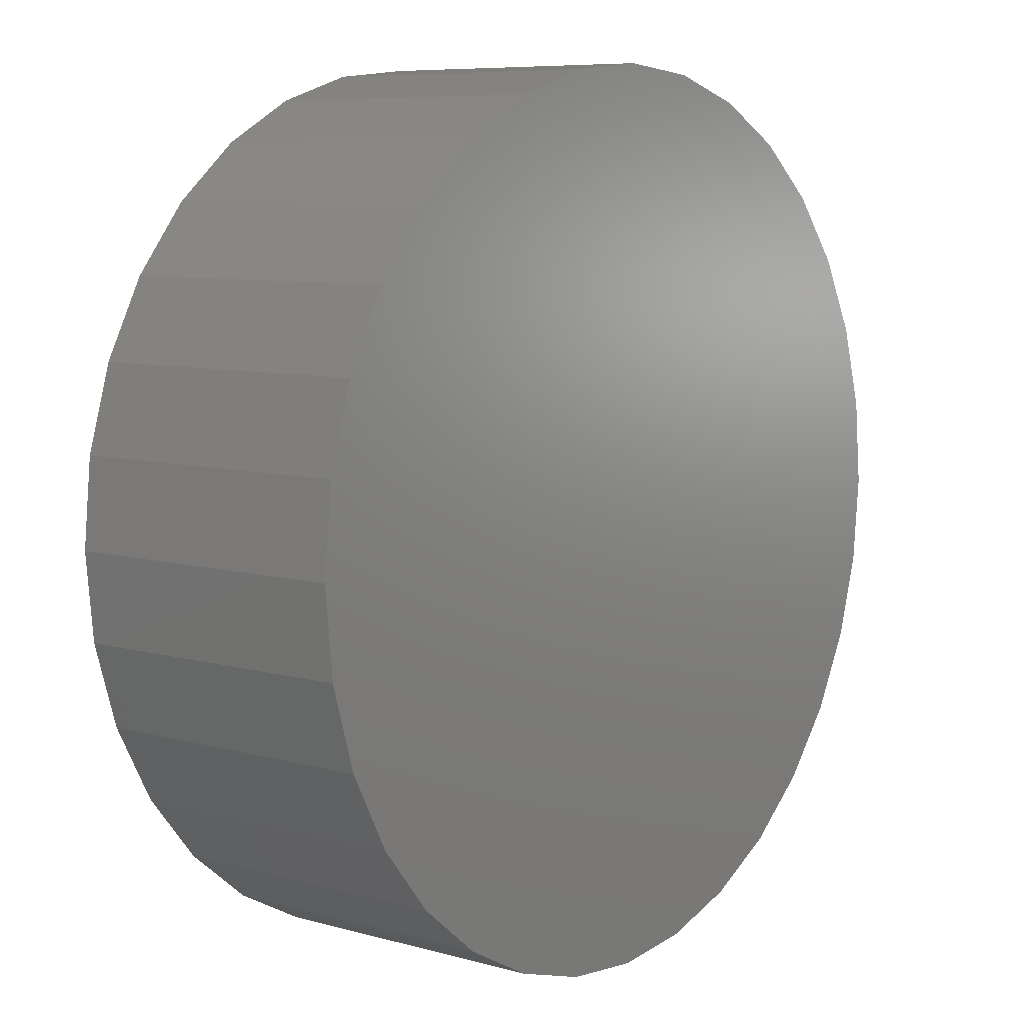
<metadata>
{"format":"stl","ext":"stl","renderer":"f3d","projection":"perspective","resolution":1024,"background":"white","views":[{"elev":7.8,"azim":127.8,"up":"+Z"}]}
</metadata>
<code>
# stl→obj: 384 verts, 764 faces
v -0.1049 -0.25 0.5576
v 0.1169 -0.25 0.5576
v 0.006003 -0.25 0.5685
v 0.2236 -0.25 0.5252
v -0.2116 -0.25 0.5252
v 0.3218 -0.25 0.4727
v -0.3098 -0.25 0.4727
v 0.408 -0.25 0.402
v -0.396 -0.25 0.402
v 0.4787 -0.25 0.3158
v -0.4667 -0.25 0.3158
v 0.5312 -0.25 0.2176
v -0.5192 -0.25 0.2176
v 0.5636 -0.25 0.1109
v -0.5516 -0.25 0.1109
v 0.5745 -0.25 -2.093e-16
v -0.5625 -0.25 6.769e-17
v 0.5636 -0.25 -0.1109
v -0.5516 -0.25 -0.1109
v 0.5312 -0.25 -0.2176
v -0.5192 -0.25 -0.2176
v 0.4787 -0.25 -0.3158
v -0.4667 -0.25 -0.3158
v 0.408 -0.25 -0.402
v -0.396 -0.25 -0.402
v 0.3218 -0.25 -0.4727
v -0.3098 -0.25 -0.4727
v 0.2236 -0.25 -0.5252
v -0.2116 -0.25 -0.5252
v 0.1169 -0.25 -0.5576
v -0.1049 -0.25 -0.5576
v 0.006003 -0.25 -0.5685
v 0.006003 -0.2578 -0.5763
v 0.1184 -0.5 -0.5652
v 0.1184 -0.2578 -0.5652
v 0.2265 -0.5 -0.5324
v 0.2265 -0.2578 -0.5324
v 0.3262 -0.5 -0.4792
v 0.3262 -0.2578 -0.4792
v 0.4135 -0.5 -0.4075
v 0.4135 -0.2578 -0.4075
v 0.4852 -0.5 -0.3202
v 0.4852 -0.2578 -0.3202
v 0.5384 -0.5 -0.2205
v 0.5384 -0.2578 -0.2205
v 0.5712 -0.5 -0.1124
v 0.5712 -0.2578 -0.1124
v 0.5823 -0.5 -2.117e-16
v 0.5823 -0.2578 -2.117e-16
v 0.006003 -0.5 -0.5763
v -0.1064 -0.2578 -0.5652
v -0.1064 -0.5 -0.5652
v -0.2145 -0.2578 -0.5324
v -0.2145 -0.5 -0.5324
v -0.3142 -0.2578 -0.4792
v -0.3142 -0.5 -0.4792
v -0.4015 -0.2578 -0.4075
v -0.4015 -0.5 -0.4075
v -0.4732 -0.2578 -0.3202
v -0.4732 -0.5 -0.3202
v -0.5264 -0.2578 -0.2205
v -0.5264 -0.5 -0.2205
v -0.5592 -0.2578 -0.1124
v -0.5592 -0.5 -0.1124
v -0.5703 -0.2578 2.117e-16
v -0.5703 -0.5 2.117e-16
v 0.006003 -0.2578 0.5763
v -0.1064 -0.5 0.5652
v -0.1064 -0.2578 0.5652
v -0.2145 -0.5 0.5324
v -0.2145 -0.2578 0.5324
v -0.3142 -0.5 0.4792
v -0.3142 -0.2578 0.4792
v -0.4015 -0.5 0.4075
v -0.4015 -0.2578 0.4075
v -0.4732 -0.5 0.3202
v -0.4732 -0.2578 0.3202
v -0.5264 -0.5 0.2205
v -0.5264 -0.2578 0.2205
v -0.5592 -0.5 0.1124
v -0.5592 -0.2578 0.1124
v 0.006003 -0.5 0.5763
v 0.1184 -0.2578 0.5652
v 0.1184 -0.5 0.5652
v 0.2265 -0.2578 0.5324
v 0.2265 -0.5 0.5324
v 0.3262 -0.2578 0.4792
v 0.3262 -0.5 0.4792
v 0.4135 -0.2578 0.4075
v 0.4135 -0.5 0.4075
v 0.4852 -0.2578 0.3202
v 0.4852 -0.5 0.3202
v 0.5384 -0.2578 0.2205
v 0.5384 -0.5 0.2205
v 0.5712 -0.2578 0.1124
v 0.5712 -0.5 0.1124
v -0.568 -0.2523 2.222e-16
v -0.5579 -0.2535 0.1122
v -0.569 -0.2535 1.944e-16
v -0.5587 -0.2548 0.1123
v -0.5697 -0.2548 1.944e-16
v -0.5591 -0.2563 0.1124
v -0.5702 -0.2563 1.943e-16
v -0.557 -0.2523 0.112
v -0.5668 -0.2513 2.222e-16
v -0.5558 -0.2513 0.1118
v -0.5655 -0.2506 1.945e-16
v -0.5545 -0.2506 0.1115
v -0.564 -0.2502 1.945e-16
v -0.5531 -0.2502 0.1112
v 0.569 -0.2523 0.112
v 0.581 -0.2535 -1.471e-15
v 0.57 -0.2535 0.1122
v 0.5817 -0.2548 -1.471e-15
v 0.5707 -0.2548 0.1123
v 0.5822 -0.2563 -1.471e-15
v 0.5711 -0.2563 0.1124
v 0.58 -0.2523 -1.443e-15
v 0.5678 -0.2513 0.1118
v 0.5788 -0.2513 -1.388e-15
v 0.5665 -0.2506 0.1115
v 0.5775 -0.2506 -1.415e-15
v 0.5651 -0.2502 0.1112
v 0.576 -0.2502 -1.415e-15
v 0.5363 -0.2523 0.2197
v 0.5372 -0.2535 0.22
v 0.5379 -0.2548 0.2203
v 0.5383 -0.2563 0.2205
v 0.5352 -0.2513 0.2192
v 0.534 -0.2506 0.2187
v 0.5326 -0.2502 0.2181
v 0.4833 -0.2523 0.3189
v 0.4841 -0.2535 0.3195
v 0.4847 -0.2548 0.3199
v 0.4851 -0.2563 0.3201
v 0.4823 -0.2513 0.3183
v 0.4812 -0.2506 0.3175
v 0.48 -0.2502 0.3167
v 0.4119 -0.2523 0.4059
v 0.4126 -0.2535 0.4066
v 0.4131 -0.2548 0.4071
v 0.4134 -0.2563 0.4074
v 0.4111 -0.2513 0.4051
v 0.4101 -0.2506 0.4041
v 0.4091 -0.2502 0.4031
v 0.3249 -0.2523 0.4773
v 0.3255 -0.2535 0.4781
v 0.3259 -0.2548 0.4787
v 0.3261 -0.2563 0.4791
v 0.3243 -0.2513 0.4763
v 0.3235 -0.2506 0.4752
v 0.3227 -0.2502 0.474
v 0.2257 -0.2523 0.5303
v 0.226 -0.2535 0.5312
v 0.2263 -0.2548 0.5319
v 0.2265 -0.2563 0.5323
v 0.2252 -0.2513 0.5292
v 0.2247 -0.2506 0.528
v 0.2241 -0.2502 0.5266
v 0.118 -0.2523 0.563
v 0.1182 -0.2535 0.564
v 0.1183 -0.2548 0.5647
v 0.1184 -0.2563 0.5651
v 0.1178 -0.2513 0.5618
v 0.1175 -0.2506 0.5605
v 0.1172 -0.2502 0.5591
v 0.006003 -0.2523 0.574
v 0.006003 -0.2535 0.575
v 0.006003 -0.2548 0.5757
v 0.006003 -0.2563 0.5762
v 0.006003 -0.2513 0.5728
v 0.006003 -0.2506 0.5715
v 0.006003 -0.2502 0.57
v -0.106 -0.2523 0.563
v -0.1062 -0.2535 0.564
v -0.1063 -0.2548 0.5647
v -0.1064 -0.2563 0.5651
v -0.1058 -0.2513 0.5618
v -0.1055 -0.2506 0.5605
v -0.1052 -0.2502 0.5591
v -0.2137 -0.2523 0.5303
v -0.214 -0.2535 0.5312
v -0.2143 -0.2548 0.5319
v -0.2145 -0.2563 0.5323
v -0.2132 -0.2513 0.5292
v -0.2127 -0.2506 0.528
v -0.2121 -0.2502 0.5266
v -0.3129 -0.2523 0.4773
v -0.3134 -0.2535 0.4781
v -0.3139 -0.2548 0.4787
v -0.3141 -0.2563 0.4791
v -0.3123 -0.2513 0.4763
v -0.3115 -0.2506 0.4752
v -0.3107 -0.2502 0.474
v -0.3999 -0.2523 0.4059
v -0.4006 -0.2535 0.4066
v -0.4011 -0.2548 0.4071
v -0.4014 -0.2563 0.4074
v -0.3991 -0.2513 0.4051
v -0.3981 -0.2506 0.4041
v -0.3971 -0.2502 0.4031
v -0.4713 -0.2523 0.3189
v -0.4721 -0.2535 0.3195
v -0.4727 -0.2548 0.3199
v -0.4731 -0.2563 0.3201
v -0.4703 -0.2513 0.3183
v -0.4692 -0.2506 0.3175
v -0.468 -0.2502 0.3167
v -0.5243 -0.2523 0.2197
v -0.5252 -0.2535 0.22
v -0.5259 -0.2548 0.2203
v -0.5263 -0.2563 0.2205
v -0.5232 -0.2513 0.2192
v -0.522 -0.2506 0.2187
v -0.5206 -0.2502 0.2181
v 0.57 -0.2535 -0.1122
v 0.5707 -0.2548 -0.1123
v 0.5711 -0.2563 -0.1124
v 0.569 -0.2523 -0.112
v 0.5678 -0.2513 -0.1118
v 0.5665 -0.2506 -0.1115
v 0.5651 -0.2502 -0.1112
v -0.557 -0.2523 -0.112
v -0.5579 -0.2535 -0.1122
v -0.5587 -0.2548 -0.1123
v -0.5591 -0.2563 -0.1124
v -0.5558 -0.2513 -0.1118
v -0.5545 -0.2506 -0.1115
v -0.5531 -0.2502 -0.1112
v -0.5243 -0.2523 -0.2197
v -0.5252 -0.2535 -0.22
v -0.5259 -0.2548 -0.2203
v -0.5263 -0.2563 -0.2205
v -0.5232 -0.2513 -0.2192
v -0.522 -0.2506 -0.2187
v -0.5206 -0.2502 -0.2181
v -0.4713 -0.2523 -0.3189
v -0.4721 -0.2535 -0.3195
v -0.4727 -0.2548 -0.3199
v -0.4731 -0.2563 -0.3201
v -0.4703 -0.2513 -0.3183
v -0.4692 -0.2506 -0.3175
v -0.468 -0.2502 -0.3167
v -0.3999 -0.2523 -0.4059
v -0.4006 -0.2535 -0.4066
v -0.4011 -0.2548 -0.4071
v -0.4014 -0.2563 -0.4074
v -0.3991 -0.2513 -0.4051
v -0.3981 -0.2506 -0.4041
v -0.3971 -0.2502 -0.4031
v -0.3129 -0.2523 -0.4773
v -0.3134 -0.2535 -0.4781
v -0.3139 -0.2548 -0.4787
v -0.3141 -0.2563 -0.4791
v -0.3123 -0.2513 -0.4763
v -0.3115 -0.2506 -0.4752
v -0.3107 -0.2502 -0.474
v -0.2137 -0.2523 -0.5303
v -0.214 -0.2535 -0.5312
v -0.2143 -0.2548 -0.5319
v -0.2145 -0.2563 -0.5323
v -0.2132 -0.2513 -0.5292
v -0.2127 -0.2506 -0.528
v -0.2121 -0.2502 -0.5266
v -0.106 -0.2523 -0.563
v -0.1062 -0.2535 -0.564
v -0.1063 -0.2548 -0.5647
v -0.1064 -0.2563 -0.5651
v -0.1058 -0.2513 -0.5618
v -0.1055 -0.2506 -0.5605
v -0.1052 -0.2502 -0.5591
v 0.006003 -0.2523 -0.574
v 0.006003 -0.2535 -0.575
v 0.006003 -0.2548 -0.5757
v 0.006003 -0.2563 -0.5762
v 0.006003 -0.2513 -0.5728
v 0.006003 -0.2506 -0.5715
v 0.006003 -0.2502 -0.57
v 0.118 -0.2523 -0.563
v 0.1182 -0.2535 -0.564
v 0.1183 -0.2548 -0.5647
v 0.1184 -0.2563 -0.5651
v 0.1178 -0.2513 -0.5618
v 0.1175 -0.2506 -0.5605
v 0.1172 -0.2502 -0.5591
v 0.2257 -0.2523 -0.5303
v 0.226 -0.2535 -0.5312
v 0.2263 -0.2548 -0.5319
v 0.2265 -0.2563 -0.5323
v 0.2252 -0.2513 -0.5292
v 0.2247 -0.2506 -0.528
v 0.2241 -0.2502 -0.5266
v 0.3249 -0.2523 -0.4773
v 0.3255 -0.2535 -0.4781
v 0.3259 -0.2548 -0.4787
v 0.3261 -0.2563 -0.4791
v 0.3243 -0.2513 -0.4763
v 0.3235 -0.2506 -0.4752
v 0.3227 -0.2502 -0.474
v 0.4119 -0.2523 -0.4059
v 0.4126 -0.2535 -0.4066
v 0.4131 -0.2548 -0.4071
v 0.4134 -0.2563 -0.4074
v 0.4111 -0.2513 -0.4051
v 0.4101 -0.2506 -0.4041
v 0.4091 -0.2502 -0.4031
v 0.4833 -0.2523 -0.3189
v 0.4841 -0.2535 -0.3195
v 0.4847 -0.2548 -0.3199
v 0.4851 -0.2563 -0.3201
v 0.4823 -0.2513 -0.3183
v 0.4812 -0.2506 -0.3175
v 0.48 -0.2502 -0.3167
v 0.5363 -0.2523 -0.2197
v 0.5372 -0.2535 -0.22
v 0.5379 -0.2548 -0.2203
v 0.5383 -0.2563 -0.2205
v 0.5352 -0.2513 -0.2192
v 0.534 -0.2506 -0.2187
v 0.5326 -0.2502 -0.2181
v -0.4132 -0.5 -0.6302
v -0.2821 -0.5 -0.7002
v -0.14 -0.5 -0.7433
v 0.429 -0.5 0.6302
v 0.007895 -0.5 -0.7579
v 0.1558 -0.5 -0.7433
v 0.2979 -0.5 -0.7002
v 0.429 -0.5 -0.6302
v 0.2979 -0.5 0.7002
v 0.1558 -0.5 0.7433
v -0.14 -0.5 0.7433
v 0.007895 -0.5 0.7579
v -0.2821 -0.5 0.7002
v -0.4132 -0.5 0.6302
v -0.528 -0.5 0.5359
v -0.6223 -0.5 0.4211
v -0.6923 -0.5 0.29
v -0.7354 -0.5 0.1479
v -0.75 -0.5 9.281e-17
v -0.7354 -0.5 -0.1479
v -0.6923 -0.5 -0.29
v -0.6223 -0.5 -0.4211
v -0.528 -0.5 -0.5359
v 0.5438 -0.5 0.5359
v 0.6381 -0.5 0.4211
v 0.7081 -0.5 0.29
v 0.7512 -0.5 0.1479
v 0.7658 -0.5 -9.282e-17
v 0.7512 -0.5 -0.1479
v 0.7081 -0.5 -0.29
v 0.6381 -0.5 -0.4211
v 0.5438 -0.5 -0.5359
v 0.007895 8.327e-17 0.7579
v 0.1558 9.968e-17 0.7433
v -0.14 6.685e-17 0.7433
v 0.007895 8.327e-17 -0.7579
v -0.14 6.685e-17 -0.7433
v 0.1558 9.968e-17 -0.7433
v -0.2821 5.107e-17 -0.7002
v 0.2979 1.155e-16 -0.7002
v -0.4132 3.652e-17 -0.6302
v 0.429 1.3e-16 -0.6302
v -0.528 2.377e-17 -0.5359
v 0.5438 1.428e-16 -0.5359
v -0.6223 1.33e-17 -0.4211
v 0.6381 1.532e-16 -0.4211
v -0.6923 5.529e-18 -0.29
v 0.7081 1.61e-16 -0.29
v -0.7354 7.403e-19 -0.1479
v 0.7512 1.658e-16 -0.1479
v -0.75 -8.765e-19 9.281e-17
v 0.7658 1.674e-16 -9.282e-17
v -0.7354 7.403e-19 0.1479
v 0.7512 1.658e-16 0.1479
v -0.6923 5.529e-18 0.29
v 0.7081 1.61e-16 0.29
v -0.6223 1.33e-17 0.4211
v 0.6381 1.532e-16 0.4211
v -0.528 2.377e-17 0.5359
v 0.5438 1.428e-16 0.5359
v -0.4132 3.652e-17 0.6302
v 0.429 1.3e-16 0.6302
v -0.2821 5.107e-17 0.7002
v 0.2979 1.155e-16 0.7002
f 1 2 3
f 2 1 4
f 4 1 5
f 4 5 6
f 6 5 7
f 6 7 8
f 8 7 9
f 8 9 10
f 10 9 11
f 10 11 12
f 12 11 13
f 12 13 14
f 14 13 15
f 14 15 16
f 16 15 17
f 16 17 18
f 18 17 19
f 18 19 20
f 20 19 21
f 20 21 22
f 22 21 23
f 22 23 24
f 24 23 25
f 24 25 26
f 26 25 27
f 26 27 28
f 28 27 29
f 28 29 30
f 30 29 31
f 30 31 32
f 33 34 35
f 35 34 36
f 35 36 37
f 37 36 38
f 37 38 39
f 39 38 40
f 39 40 41
f 41 40 42
f 41 42 43
f 43 42 44
f 43 44 45
f 45 44 46
f 45 46 47
f 47 46 48
f 47 48 49
f 34 33 50
f 50 33 51
f 50 51 52
f 52 51 53
f 52 53 54
f 54 53 55
f 54 55 56
f 56 55 57
f 56 57 58
f 58 57 59
f 58 59 60
f 60 59 61
f 60 61 62
f 62 61 63
f 62 63 64
f 64 63 65
f 64 65 66
f 67 68 69
f 69 68 70
f 69 70 71
f 71 70 72
f 71 72 73
f 73 72 74
f 73 74 75
f 75 74 76
f 75 76 77
f 77 76 78
f 77 78 79
f 79 78 80
f 79 80 81
f 81 80 66
f 81 66 65
f 68 67 82
f 82 67 83
f 82 83 84
f 84 83 85
f 84 85 86
f 86 85 87
f 86 87 88
f 88 87 89
f 88 89 90
f 90 89 91
f 90 91 92
f 92 91 93
f 92 93 94
f 94 93 95
f 94 95 96
f 96 95 49
f 96 49 48
f 97 98 99
f 99 98 100
f 99 100 101
f 101 100 102
f 101 102 103
f 103 102 81
f 103 81 65
f 98 97 104
f 104 97 105
f 104 105 106
f 106 105 107
f 106 107 108
f 108 107 109
f 108 109 110
f 110 109 17
f 110 17 15
f 111 112 113
f 113 112 114
f 113 114 115
f 115 114 116
f 115 116 117
f 117 116 49
f 117 49 95
f 112 111 118
f 118 111 119
f 118 119 120
f 120 119 121
f 120 121 122
f 122 121 123
f 122 123 124
f 124 123 14
f 124 14 16
f 125 113 126
f 126 113 115
f 126 115 127
f 127 115 117
f 127 117 128
f 128 117 95
f 128 95 93
f 113 125 111
f 111 125 129
f 111 129 119
f 119 129 130
f 119 130 121
f 121 130 131
f 121 131 123
f 123 131 12
f 123 12 14
f 132 126 133
f 133 126 127
f 133 127 134
f 134 127 128
f 134 128 135
f 135 128 93
f 135 93 91
f 126 132 125
f 125 132 136
f 125 136 129
f 129 136 137
f 129 137 130
f 130 137 138
f 130 138 131
f 131 138 10
f 131 10 12
f 139 133 140
f 140 133 134
f 140 134 141
f 141 134 135
f 141 135 142
f 142 135 91
f 142 91 89
f 133 139 132
f 132 139 143
f 132 143 136
f 136 143 144
f 136 144 137
f 137 144 145
f 137 145 138
f 138 145 8
f 138 8 10
f 146 140 147
f 147 140 141
f 147 141 148
f 148 141 142
f 148 142 149
f 149 142 89
f 149 89 87
f 140 146 139
f 139 146 150
f 139 150 143
f 143 150 151
f 143 151 144
f 144 151 152
f 144 152 145
f 145 152 6
f 145 6 8
f 153 147 154
f 154 147 148
f 154 148 155
f 155 148 149
f 155 149 156
f 156 149 87
f 156 87 85
f 147 153 146
f 146 153 157
f 146 157 150
f 150 157 158
f 150 158 151
f 151 158 159
f 151 159 152
f 152 159 4
f 152 4 6
f 160 154 161
f 161 154 155
f 161 155 162
f 162 155 156
f 162 156 163
f 163 156 85
f 163 85 83
f 154 160 153
f 153 160 164
f 153 164 157
f 157 164 165
f 157 165 158
f 158 165 166
f 158 166 159
f 159 166 2
f 159 2 4
f 167 161 168
f 168 161 162
f 168 162 169
f 169 162 163
f 169 163 170
f 170 163 83
f 170 83 67
f 161 167 160
f 160 167 171
f 160 171 164
f 164 171 172
f 164 172 165
f 165 172 173
f 165 173 166
f 166 173 3
f 166 3 2
f 174 168 175
f 175 168 169
f 175 169 176
f 176 169 170
f 176 170 177
f 177 170 67
f 177 67 69
f 168 174 167
f 167 174 178
f 167 178 171
f 171 178 179
f 171 179 172
f 172 179 180
f 172 180 173
f 173 180 1
f 173 1 3
f 181 175 182
f 182 175 176
f 182 176 183
f 183 176 177
f 183 177 184
f 184 177 69
f 184 69 71
f 175 181 174
f 174 181 185
f 174 185 178
f 178 185 186
f 178 186 179
f 179 186 187
f 179 187 180
f 180 187 5
f 180 5 1
f 188 182 189
f 189 182 183
f 189 183 190
f 190 183 184
f 190 184 191
f 191 184 71
f 191 71 73
f 182 188 181
f 181 188 192
f 181 192 185
f 185 192 193
f 185 193 186
f 186 193 194
f 186 194 187
f 187 194 7
f 187 7 5
f 195 189 196
f 196 189 190
f 196 190 197
f 197 190 191
f 197 191 198
f 198 191 73
f 198 73 75
f 189 195 188
f 188 195 199
f 188 199 192
f 192 199 200
f 192 200 193
f 193 200 201
f 193 201 194
f 194 201 9
f 194 9 7
f 202 196 203
f 203 196 197
f 203 197 204
f 204 197 198
f 204 198 205
f 205 198 75
f 205 75 77
f 196 202 195
f 195 202 206
f 195 206 199
f 199 206 207
f 199 207 200
f 200 207 208
f 200 208 201
f 201 208 11
f 201 11 9
f 209 203 210
f 210 203 204
f 210 204 211
f 211 204 205
f 211 205 212
f 212 205 77
f 212 77 79
f 203 209 202
f 202 209 213
f 202 213 206
f 206 213 214
f 206 214 207
f 207 214 215
f 207 215 208
f 208 215 13
f 208 13 11
f 104 210 98
f 98 210 211
f 98 211 100
f 100 211 212
f 100 212 102
f 102 212 79
f 102 79 81
f 210 104 209
f 209 104 106
f 209 106 213
f 213 106 108
f 213 108 214
f 214 108 110
f 214 110 215
f 215 110 15
f 215 15 13
f 118 216 112
f 112 216 217
f 112 217 114
f 114 217 218
f 114 218 116
f 116 218 47
f 116 47 49
f 216 118 219
f 219 118 120
f 219 120 220
f 220 120 122
f 220 122 221
f 221 122 124
f 221 124 222
f 222 124 16
f 222 16 18
f 223 99 224
f 224 99 101
f 224 101 225
f 225 101 103
f 225 103 226
f 226 103 65
f 226 65 63
f 99 223 97
f 97 223 227
f 97 227 105
f 105 227 228
f 105 228 107
f 107 228 229
f 107 229 109
f 109 229 19
f 109 19 17
f 230 224 231
f 231 224 225
f 231 225 232
f 232 225 226
f 232 226 233
f 233 226 63
f 233 63 61
f 224 230 223
f 223 230 234
f 223 234 227
f 227 234 235
f 227 235 228
f 228 235 236
f 228 236 229
f 229 236 21
f 229 21 19
f 237 231 238
f 238 231 232
f 238 232 239
f 239 232 233
f 239 233 240
f 240 233 61
f 240 61 59
f 231 237 230
f 230 237 241
f 230 241 234
f 234 241 242
f 234 242 235
f 235 242 243
f 235 243 236
f 236 243 23
f 236 23 21
f 244 238 245
f 245 238 239
f 245 239 246
f 246 239 240
f 246 240 247
f 247 240 59
f 247 59 57
f 238 244 237
f 237 244 248
f 237 248 241
f 241 248 249
f 241 249 242
f 242 249 250
f 242 250 243
f 243 250 25
f 243 25 23
f 251 245 252
f 252 245 246
f 252 246 253
f 253 246 247
f 253 247 254
f 254 247 57
f 254 57 55
f 245 251 244
f 244 251 255
f 244 255 248
f 248 255 256
f 248 256 249
f 249 256 257
f 249 257 250
f 250 257 27
f 250 27 25
f 258 252 259
f 259 252 253
f 259 253 260
f 260 253 254
f 260 254 261
f 261 254 55
f 261 55 53
f 252 258 251
f 251 258 262
f 251 262 255
f 255 262 263
f 255 263 256
f 256 263 264
f 256 264 257
f 257 264 29
f 257 29 27
f 265 259 266
f 266 259 260
f 266 260 267
f 267 260 261
f 267 261 268
f 268 261 53
f 268 53 51
f 259 265 258
f 258 265 269
f 258 269 262
f 262 269 270
f 262 270 263
f 263 270 271
f 263 271 264
f 264 271 31
f 264 31 29
f 272 266 273
f 273 266 267
f 273 267 274
f 274 267 268
f 274 268 275
f 275 268 51
f 275 51 33
f 266 272 265
f 265 272 276
f 265 276 269
f 269 276 277
f 269 277 270
f 270 277 278
f 270 278 271
f 271 278 32
f 271 32 31
f 279 273 280
f 280 273 274
f 280 274 281
f 281 274 275
f 281 275 282
f 282 275 33
f 282 33 35
f 273 279 272
f 272 279 283
f 272 283 276
f 276 283 284
f 276 284 277
f 277 284 285
f 277 285 278
f 278 285 30
f 278 30 32
f 286 280 287
f 287 280 281
f 287 281 288
f 288 281 282
f 288 282 289
f 289 282 35
f 289 35 37
f 280 286 279
f 279 286 290
f 279 290 283
f 283 290 291
f 283 291 284
f 284 291 292
f 284 292 285
f 285 292 28
f 285 28 30
f 293 287 294
f 294 287 288
f 294 288 295
f 295 288 289
f 295 289 296
f 296 289 37
f 296 37 39
f 287 293 286
f 286 293 297
f 286 297 290
f 290 297 298
f 290 298 291
f 291 298 299
f 291 299 292
f 292 299 26
f 292 26 28
f 300 294 301
f 301 294 295
f 301 295 302
f 302 295 296
f 302 296 303
f 303 296 39
f 303 39 41
f 294 300 293
f 293 300 304
f 293 304 297
f 297 304 305
f 297 305 298
f 298 305 306
f 298 306 299
f 299 306 24
f 299 24 26
f 307 301 308
f 308 301 302
f 308 302 309
f 309 302 303
f 309 303 310
f 310 303 41
f 310 41 43
f 301 307 300
f 300 307 311
f 300 311 304
f 304 311 312
f 304 312 305
f 305 312 313
f 305 313 306
f 306 313 22
f 306 22 24
f 314 308 315
f 315 308 309
f 315 309 316
f 316 309 310
f 316 310 317
f 317 310 43
f 317 43 45
f 308 314 307
f 307 314 318
f 307 318 311
f 311 318 319
f 311 319 312
f 312 319 320
f 312 320 313
f 313 320 20
f 313 20 22
f 219 315 216
f 216 315 316
f 216 316 217
f 217 316 317
f 217 317 218
f 218 317 45
f 218 45 47
f 315 219 314
f 314 219 220
f 314 220 318
f 318 220 221
f 318 221 319
f 319 221 222
f 319 222 320
f 320 222 18
f 320 18 20
f 321 322 323
f 324 82 84
f 50 52 321
f 50 321 323
f 50 323 325
f 50 325 326
f 50 326 327
f 50 327 328
f 50 328 34
f 324 329 82
f 82 329 330
f 82 330 331
f 331 330 332
f 331 333 82
f 82 333 334
f 82 334 68
f 68 334 70
f 70 334 335
f 70 335 72
f 72 335 336
f 72 336 74
f 74 336 76
f 76 336 337
f 76 337 78
f 78 337 338
f 78 338 80
f 80 338 66
f 66 338 339
f 66 339 64
f 64 339 340
f 64 340 62
f 62 340 341
f 62 341 60
f 60 341 58
f 58 341 342
f 58 342 56
f 56 342 343
f 56 343 54
f 321 52 343
f 343 52 54
f 324 84 344
f 344 84 86
f 344 86 345
f 345 86 88
f 345 88 90
f 345 90 346
f 346 90 92
f 346 92 347
f 347 92 94
f 347 94 96
f 347 96 348
f 348 96 48
f 348 48 349
f 349 48 46
f 349 46 350
f 350 46 44
f 350 44 42
f 350 42 351
f 351 42 40
f 351 40 352
f 352 40 38
f 352 38 36
f 34 328 36
f 36 328 352
f 353 354 355
f 356 357 358
f 358 357 359
f 358 359 360
f 360 359 361
f 360 361 362
f 362 361 363
f 362 363 364
f 364 363 365
f 364 365 366
f 366 365 367
f 366 367 368
f 368 367 369
f 368 369 370
f 370 369 371
f 370 371 372
f 372 371 373
f 372 373 374
f 374 373 375
f 374 375 376
f 376 375 377
f 376 377 378
f 378 377 379
f 378 379 380
f 380 379 381
f 380 381 382
f 382 381 383
f 382 383 384
f 384 383 355
f 384 355 354
f 372 348 370
f 370 348 349
f 370 349 368
f 368 349 350
f 368 350 366
f 366 350 351
f 366 351 364
f 364 351 352
f 364 352 362
f 362 352 328
f 362 328 360
f 360 328 327
f 360 327 358
f 358 327 326
f 358 326 356
f 356 326 325
f 356 325 357
f 357 325 323
f 357 323 359
f 359 323 322
f 359 322 361
f 361 322 321
f 361 321 363
f 363 321 343
f 363 343 365
f 365 343 342
f 365 342 367
f 367 342 341
f 367 341 369
f 369 341 340
f 369 340 371
f 371 340 339
f 371 339 373
f 373 339 338
f 373 338 375
f 375 338 337
f 375 337 377
f 377 337 336
f 377 336 379
f 379 336 335
f 379 335 381
f 381 335 334
f 381 334 383
f 383 334 333
f 383 333 355
f 355 333 331
f 355 331 353
f 353 331 332
f 353 332 354
f 354 332 330
f 354 330 384
f 384 330 329
f 384 329 382
f 382 329 324
f 382 324 380
f 380 324 344
f 380 344 378
f 378 344 345
f 378 345 376
f 376 345 346
f 376 346 374
f 374 346 347
f 374 347 372
f 372 347 348

</code>
